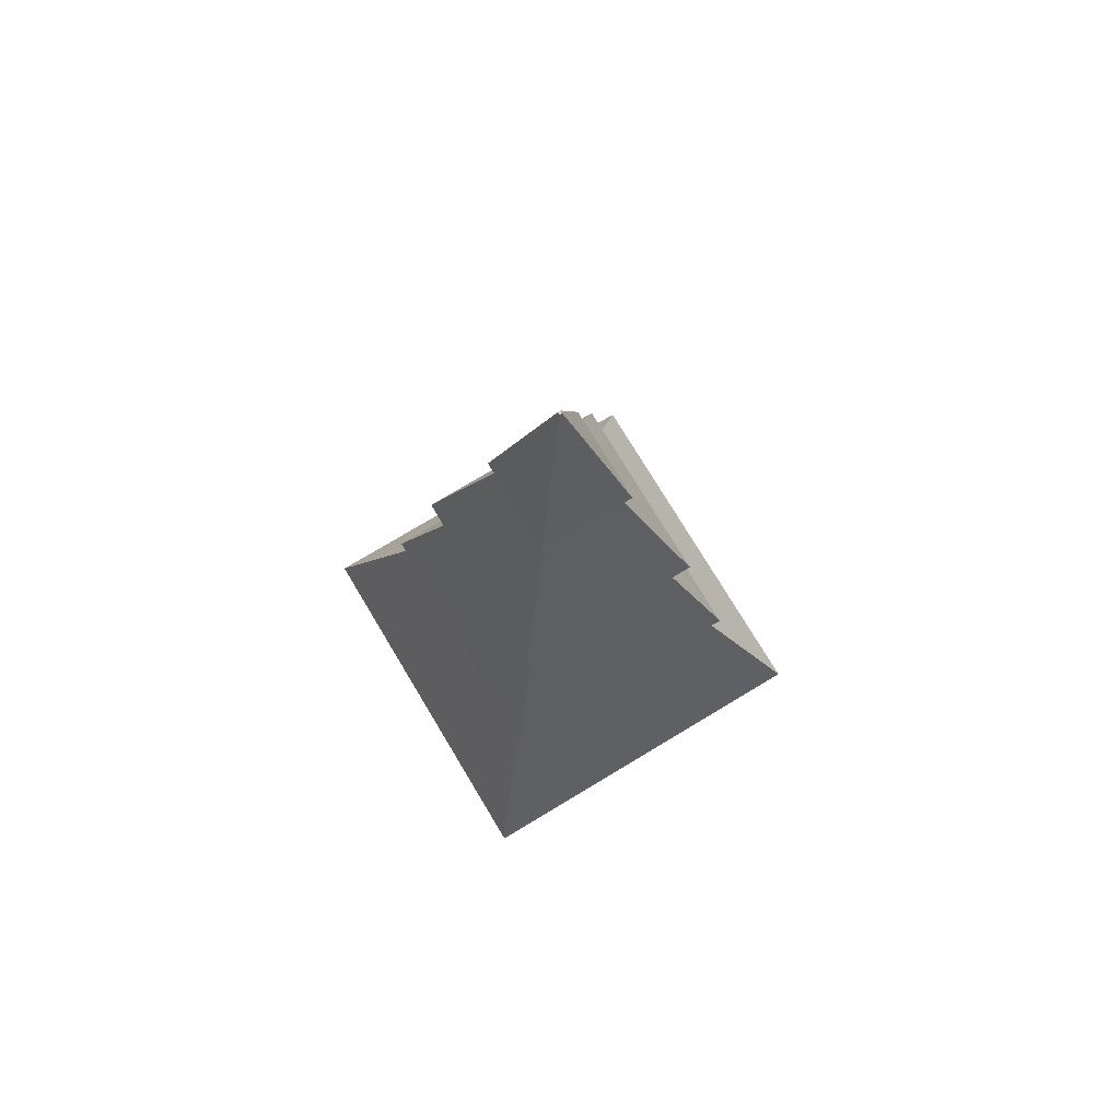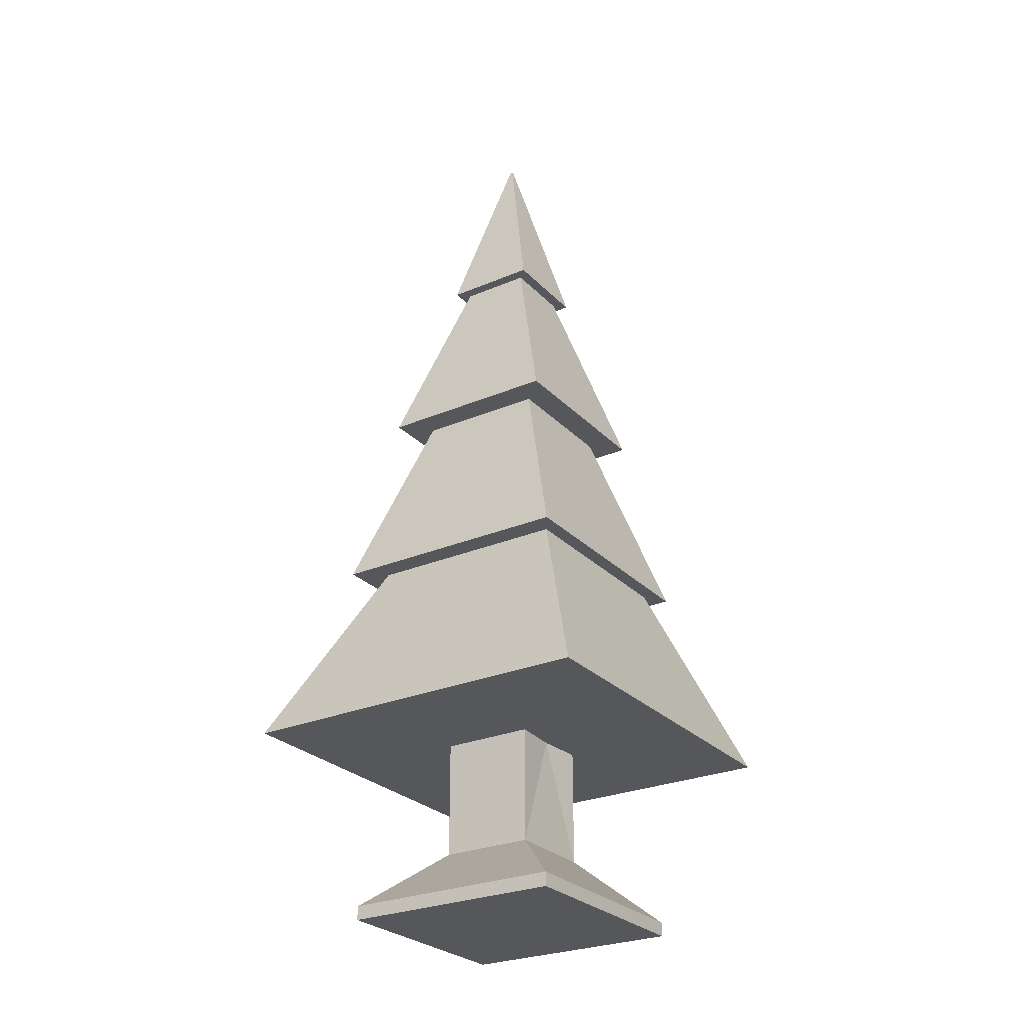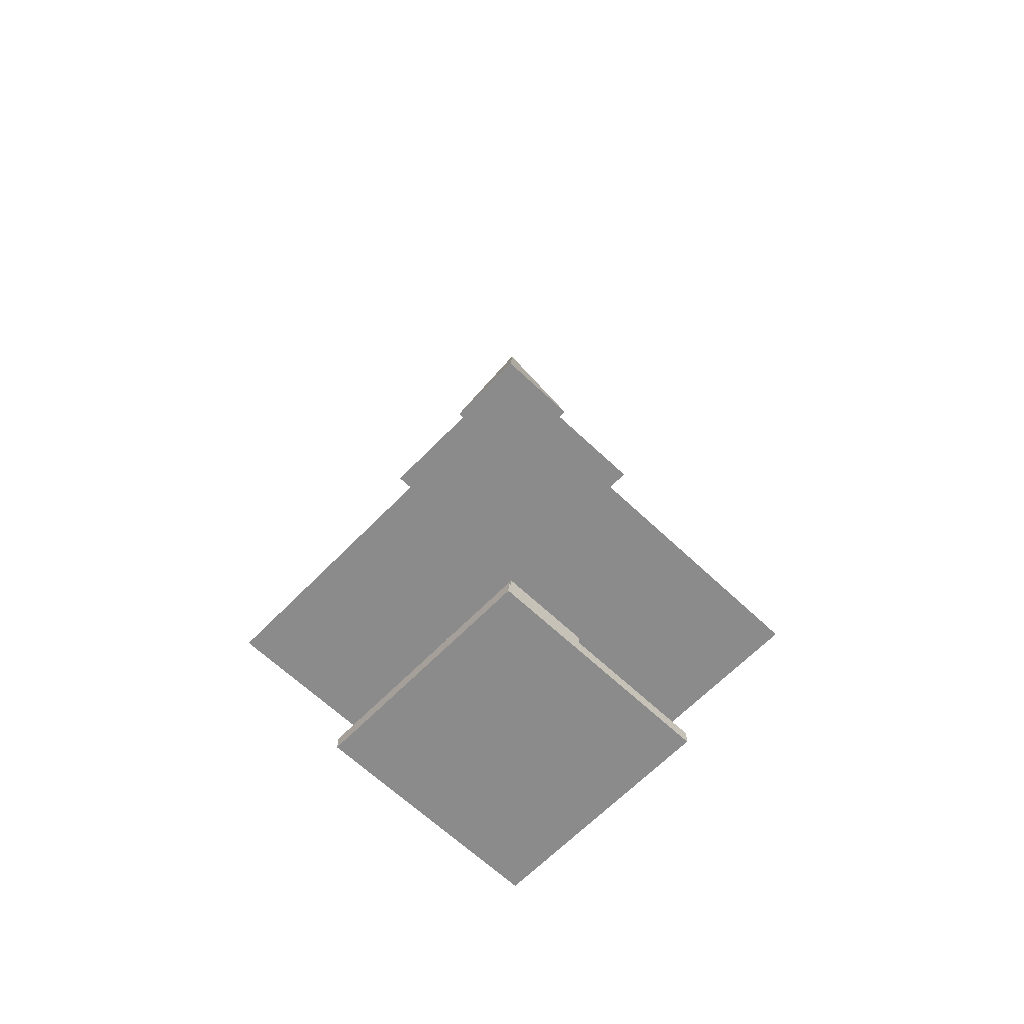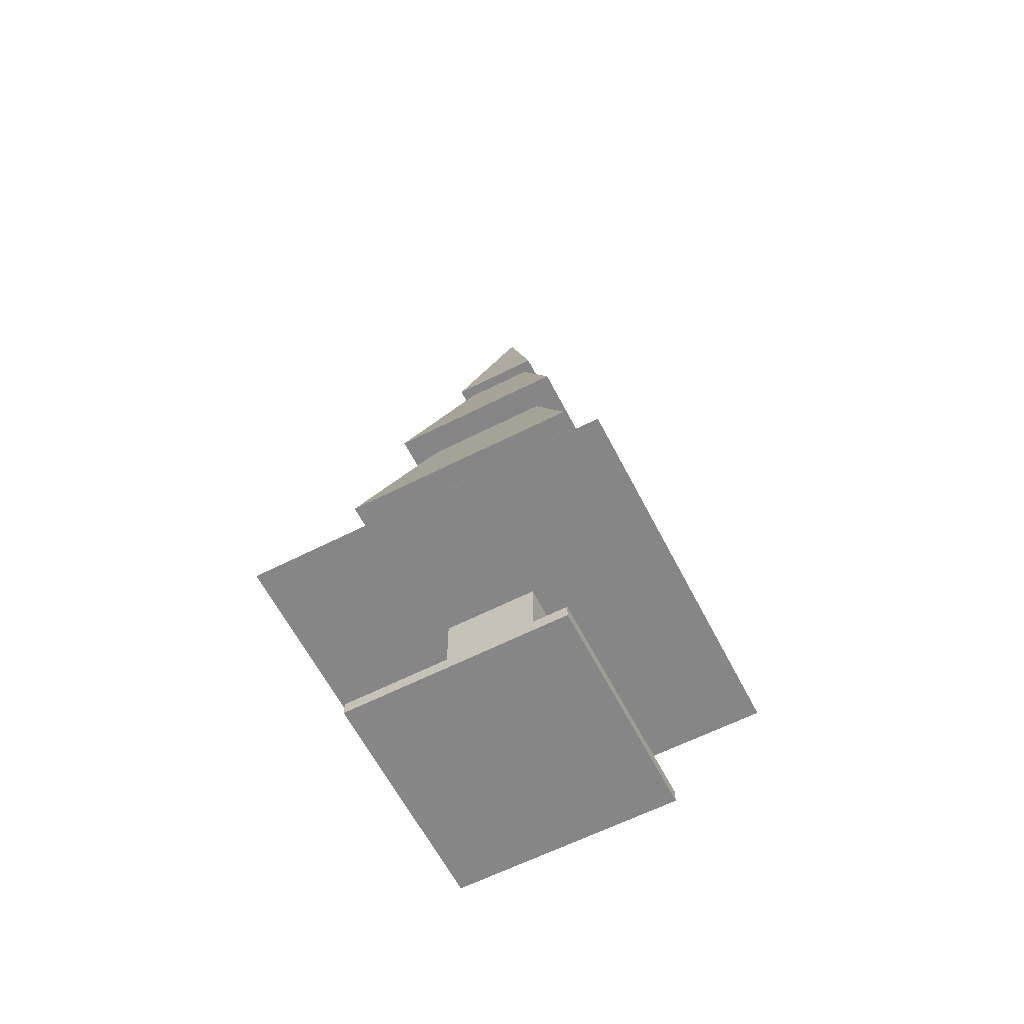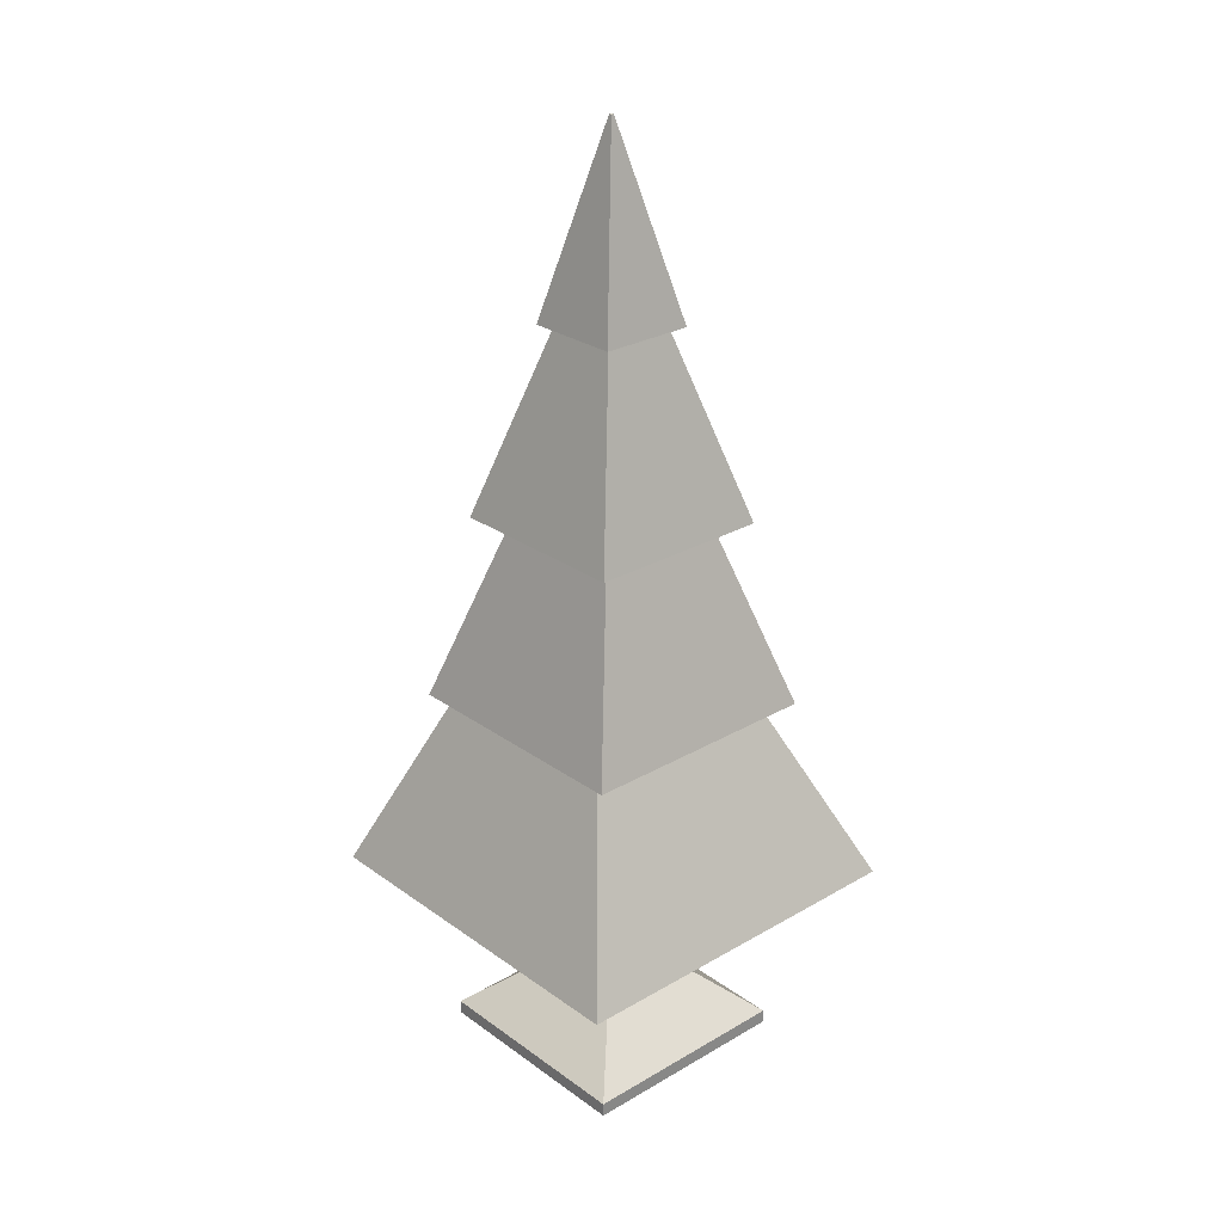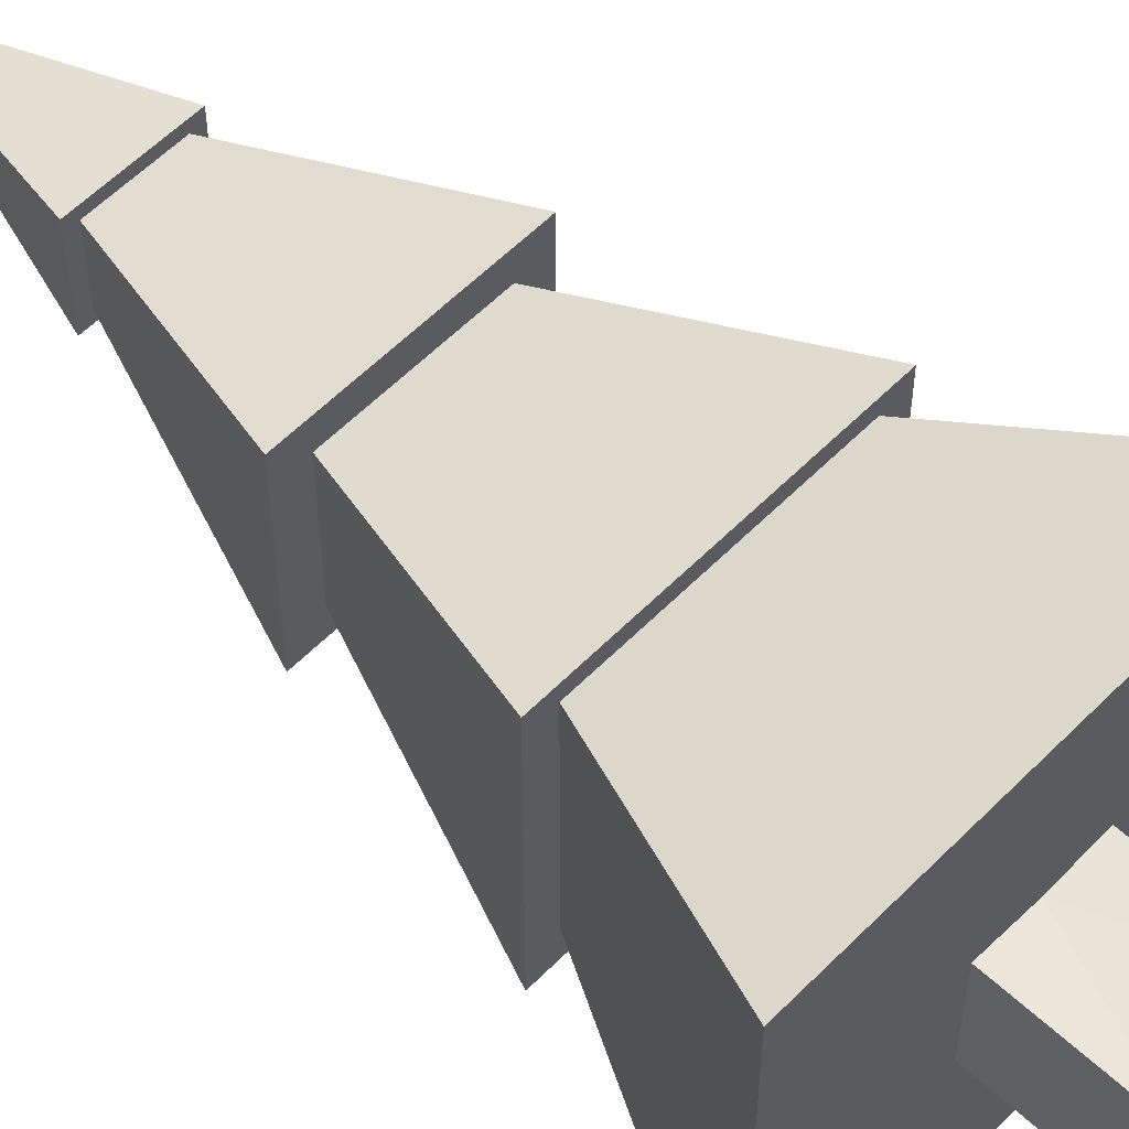
<metadata>
{"format":"obj","ext":"obj","renderer":"f3d","projection":"perspective","resolution":1024,"background":"white","views":[{"elev":75.5,"azim":149.0,"up":"+Y"},{"elev":-27.2,"azim":-56.6,"up":"+Y"},{"elev":-63.8,"azim":46.1,"up":"+Y"},{"elev":-62.1,"azim":117.2,"up":"+Y"},{"elev":26.9,"azim":137.9,"up":"+Y"},{"elev":57.5,"azim":-46.2,"up":"+Z"}]}
</metadata>
<code>
o Cube.001
v 0.6028 0.003269 -0.6028
v 0.6028 0.003269 0.6028
v -0.6028 0.003269 0.6028
v -0.6028 0.003269 -0.6028
v 0.6028 0.003269 0
v 0 0.003269 -0.6028
v 0.6028 0.07877 -0.6028
v 0 0.003269 0.6028
v 0.6028 0.07877 0.6028
v -0.6028 0.003269 -0
v -0.6028 0.07877 0.6028
v -0.6028 0.07877 -0.6028
v 0 0.003269 -0
v 0.6028 0.07877 0
v -0 0.07877 0.6028
v -0.6028 0.07877 -0
v 0 0.07877 -0.6028
v 0.2521 1.029 -0.2527
v 0.2521 1.029 0.2515
v -0.2521 1.029 0.2515
v -0.2521 1.029 -0.2527
v 0.2521 0.3946 -0.2527
v 0.2521 0.3946 0.2515
v -0.2521 0.3946 0.2515
v -0.2521 0.3946 -0.2527
v 0.2521 1.029 -0.000603
v -0 1.029 -0.2527
v -0 1.029 0.2329
v -0.2521 1.029 -0.000604
v 0.2521 0.3946 -0.000603
v -0 0.3946 0.2515
v -0.2521 0.3946 -0.000604
v -0 0.3946 -0.2527
f 8 3 10
f 9 14 30
f 7 17 33
f 11 15 31
f 6 4 12
f 13 10 4
f 5 13 6
f 2 8 13
f 5 14 9
f 1 7 14
f 2 9 15
f 16 12 4
f 11 16 10
f 12 16 32
f 7 1 6
f 30 26 19
f 28 20 24
f 29 21 25
f 18 26 30
f 23 19 28
f 20 29 32
f 33 25 21
f 18 22 33
f 11 24 32
f 9 23 31
f 7 22 30
f 12 25 33
f 13 8 10
f 23 9 30
f 22 7 33
f 24 11 31
f 17 6 12
f 6 13 4
f 1 5 6
f 5 2 13
f 2 5 9
f 5 1 14
f 8 2 15
f 10 16 4
f 3 11 10
f 25 12 32
f 17 7 6
f 23 30 19
f 31 28 24
f 32 29 25
f 22 18 30
f 31 23 28
f 24 20 32
f 27 33 21
f 27 18 33
f 16 11 32
f 15 9 31
f 14 7 30
f 17 12 33
o Cube
v -0.6028 0.003269 0.6028
v 1 1.029 -1
v 1 1.029 1
v -1 1.029 1
v -1 1.029 -1
v 0.007527 5.132 -0.007527
v 0.007527 5.132 0.007527
v -0.007527 5.132 0.007527
v -0.007527 5.132 -0.007527
v 0 0.003269 0.6028
v -0.6028 0.07877 0.6028
v 1 1.029 1e-06
v 0 1.029 -1
v -1e-06 1.029 1
v -1 1.029 -0
v -0 0.07877 0.6028
v 0.2521 1.029 -0.2527
v 0.2521 1.029 0.2515
v -0.2521 1.029 0.2515
v -0.2521 1.029 -0.2527
v 0.2521 1.029 -0.000603
v -0 1.029 -0.2527
v -0 1.029 0.2329
v -0.2521 1.029 -0.000604
v -0.5038 3.08 -0.5038
v -0.5038 3.08 0.5038
v 0.5038 3.08 0.5038
v 0.5038 3.08 -0.5038
v 0.2556 4.106 -0.2556
v -0.2556 4.106 -0.2556
v 0.2556 4.106 0.2556
v -0.2556 4.106 0.2556
v -0.3531 3.08 -0.3531
v -0.3531 3.08 0.3531
v 0.3531 3.08 0.3531
v 0.3531 3.08 -0.3531
v 0.1946 4.106 -0.1946
v -0.1946 4.106 -0.1946
v 0.1946 4.106 0.1946
v -0.1946 4.106 0.1946
v -0.6766 2.055 -0.6766
v 0.6766 2.055 -0.6766
v -0.6766 2.055 0.6766
v 0.6766 2.055 0.6766
v -0.5517 2.055 -0.5091
v 0.5517 2.055 -0.5091
v -0.5517 2.055 0.5942
v 0.5517 2.055 0.5942
f 65 41 42
f 42 41 40
f 65 64 40
f 62 63 42
f 62 39 40
f 35 50 55
f 43 49 44
f 37 48 57
f 38 46 55
f 38 53 57
f 37 52 56
f 36 51 54
f 36 47 56
f 35 45 54
f 58 66 67
f 59 67 68
f 61 69 66
f 60 68 69
f 62 64 72
f 62 70 71
f 65 73 72
f 63 71 73
f 74 76 67
f 76 77 68
f 74 66 69
f 77 75 69
f 74 78 80
f 76 80 81
f 75 79 78
f 75 77 81
f 47 36 81
f 59 73 71
f 59 60 72
f 58 71 70
f 60 61 70
f 48 37 80
f 46 38 78
f 45 35 79
f 63 65 42
f 39 42 40
f 41 65 40
f 39 62 42
f 64 62 40
f 46 35 55
f 34 43 44
f 52 37 57
f 53 38 55
f 48 38 57
f 47 37 56
f 45 36 54
f 51 36 56
f 50 35 54
f 59 58 67
f 60 59 68
f 58 61 66
f 61 60 69
f 70 62 72
f 63 62 71
f 64 65 72
f 65 63 73
f 66 74 67
f 67 76 68
f 75 74 69
f 68 77 69
f 76 74 80
f 77 76 81
f 74 75 78
f 79 75 81
f 80 37 47
f 58 59 71
f 47 81 80
f 73 59 72
f 61 58 70
f 72 60 70
f 78 38 48
f 79 35 46
f 48 80 78
f 81 36 45
f 46 78 79
f 45 79 81

</code>
